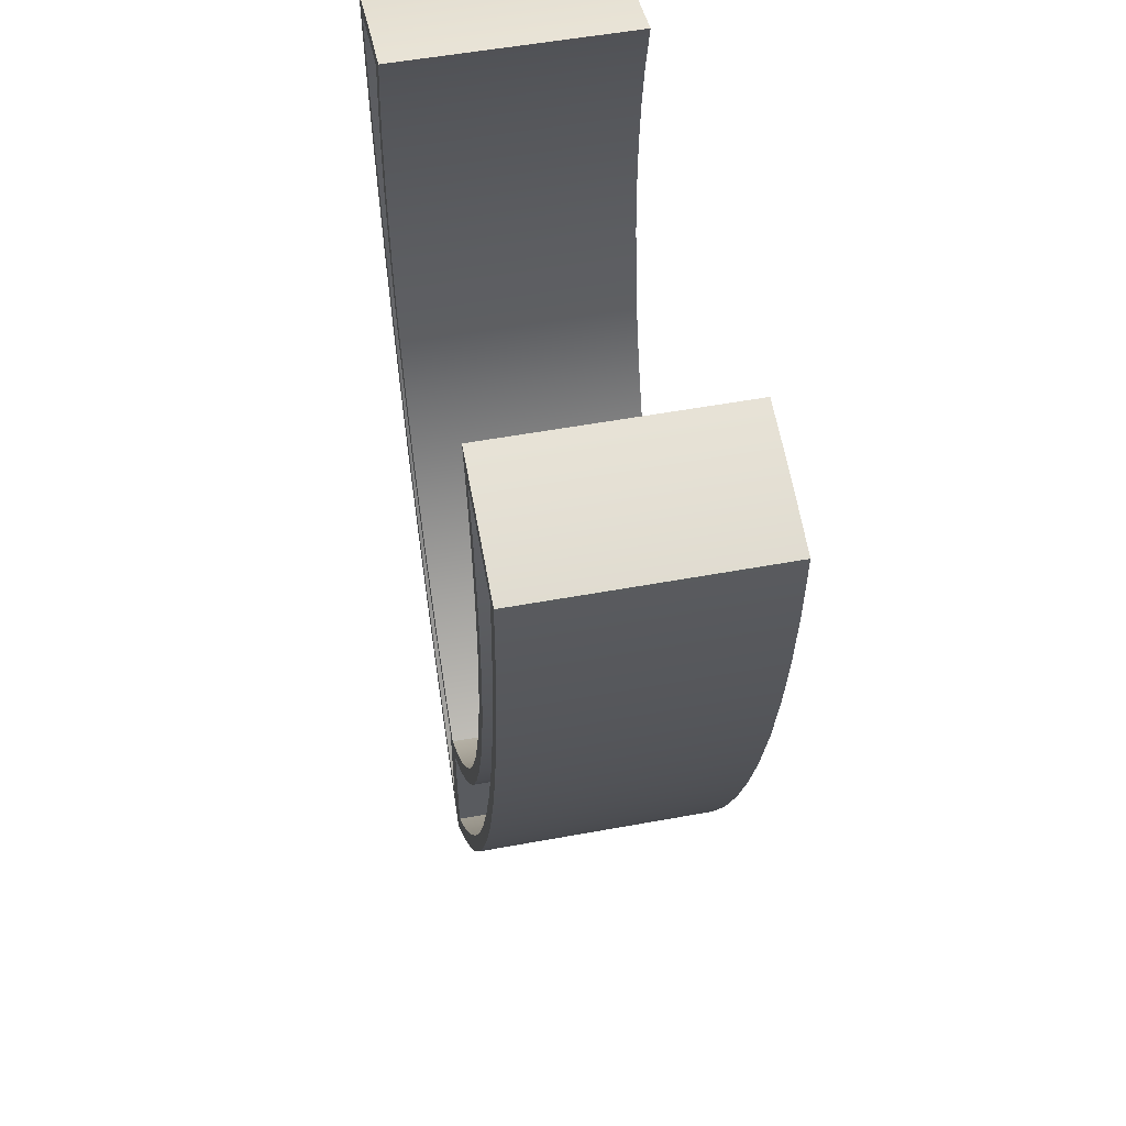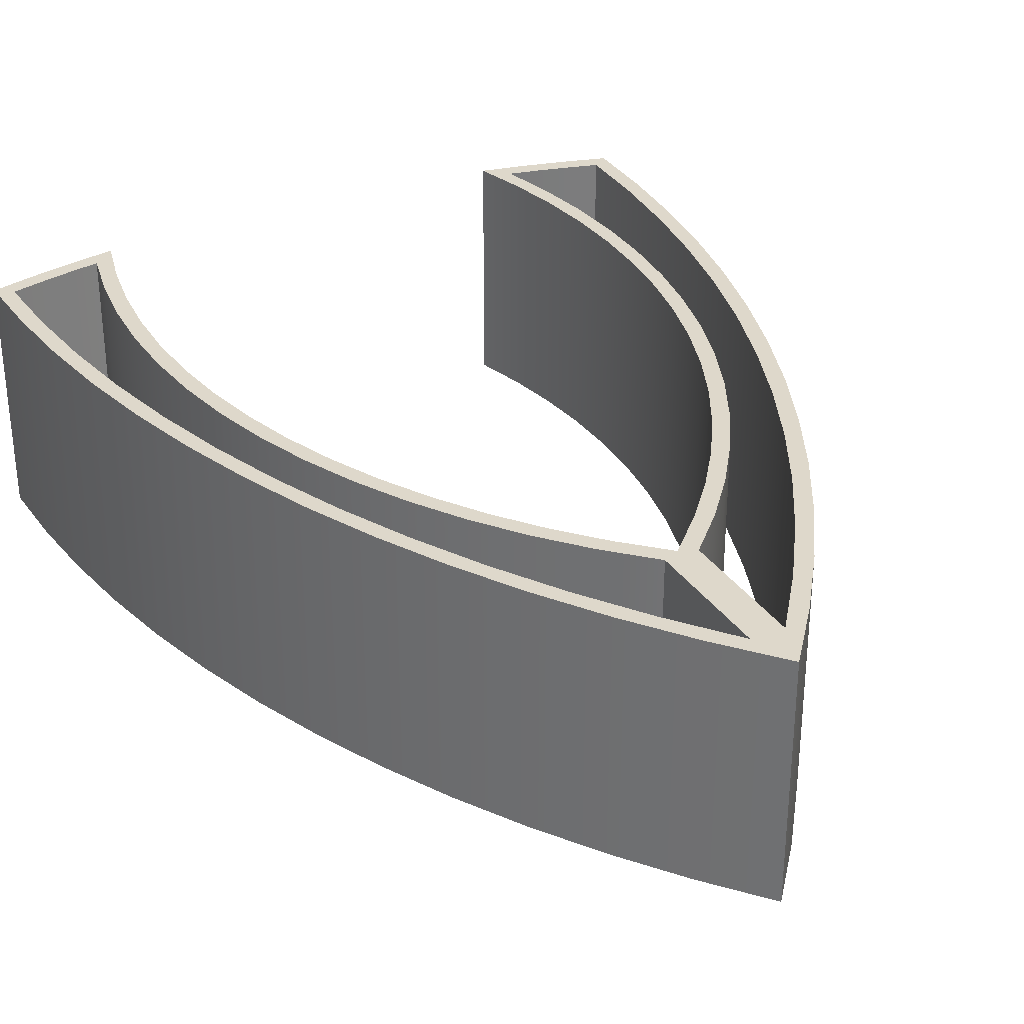
<metadata>
{"format":"obj","ext":"obj","renderer":"f3d","projection":"perspective","resolution":1024,"background":"white","views":[{"elev":53.7,"azim":78.9,"up":"+Y"},{"elev":31.6,"azim":-28.0,"up":"+Z"}]}
</metadata>
<code>
v -0.3441 8.738 0
v -0.3441 6.009 0
v -0.3441 6.009 5.08
v -0.3441 8.738 5.08
v -5.017 24.55 0
v -5.281 23.34 0
v -5.45 22.12 0
v -5.524 20.88 0
v -5.503 19.64 0
v -5.387 18.41 0
v -5.176 17.19 0
v -4.871 16 0
v -4.475 14.82 0
v -3.99 13.69 0
v -3.418 12.59 0
v -2.764 11.54 0
v -2.03 10.54 0
v -1.222 9.609 0
v -0.3441 8.738 0
v -0.3441 8.738 5.08
v -1.222 9.609 5.08
v -2.03 10.54 5.08
v -2.764 11.54 5.08
v -3.418 12.59 5.08
v -3.99 13.69 5.08
v -4.475 14.82 5.08
v -4.871 16 5.08
v -5.176 17.19 5.08
v -5.387 18.41 5.08
v -5.503 19.64 5.08
v -5.524 20.88 5.08
v -5.45 22.12 5.08
v -5.281 23.34 5.08
v -5.017 24.55 5.08
v -7.01 24.06 0
v -6.35 24.24 0
v -5.686 24.4 0
v -5.017 24.55 0
v -5.017 24.55 5.08
v -5.686 24.4 5.08
v -6.35 24.24 5.08
v -7.01 24.06 5.08
v -0.3441 6.009 0
v -1.353 7.295 0
v -2.287 8.635 0
v -3.144 10.03 0
v -3.921 11.46 0
v -4.615 12.94 0
v -5.225 14.46 0
v -5.747 16.01 0
v -6.182 17.58 0
v -6.526 19.18 0
v -6.779 20.8 0
v -6.941 22.42 0
v -7.01 24.06 0
v -7.01 24.06 5.08
v -6.941 22.42 5.08
v -6.779 20.8 5.08
v -6.526 19.18 5.08
v -6.182 17.58 5.08
v -5.747 16.01 5.08
v -5.225 14.46 5.08
v -4.615 12.94 5.08
v -3.921 11.46 5.08
v -3.144 10.03 5.08
v -2.287 8.635 5.08
v -1.353 7.295 5.08
v -0.3441 6.009 5.08
v 7.01 24.06 0
v 6.941 22.42 0
v 6.779 20.8 0
v 6.526 19.18 0
v 6.182 17.58 0
v 5.747 16.01 0
v 5.225 14.46 0
v 4.615 12.94 0
v 3.921 11.46 0
v 3.144 10.03 0
v 2.287 8.635 0
v 1.353 7.295 0
v 0.3441 6.009 0
v 0.3441 6.009 5.08
v 1.353 7.295 5.08
v 2.287 8.635 5.08
v 3.144 10.03 5.08
v 3.921 11.46 5.08
v 4.615 12.94 5.08
v 5.225 14.46 5.08
v 5.747 16.01 5.08
v 6.182 17.58 5.08
v 6.526 19.18 5.08
v 6.779 20.8 5.08
v 6.941 22.42 5.08
v 7.01 24.06 5.08
v 5.017 24.55 0
v 5.686 24.4 0
v 6.35 24.24 0
v 7.01 24.06 0
v 7.01 24.06 5.08
v 6.35 24.24 5.08
v 5.686 24.4 5.08
v 5.017 24.55 5.08
v 0.3441 8.738 0
v 1.222 9.609 0
v 2.03 10.54 0
v 2.764 11.54 0
v 3.418 12.59 0
v 3.99 13.69 0
v 4.475 14.82 0
v 4.871 16 0
v 5.176 17.19 0
v 5.387 18.41 0
v 5.503 19.64 0
v 5.524 20.88 0
v 5.45 22.12 0
v 5.281 23.34 0
v 5.017 24.55 0
v 5.017 24.55 5.08
v 5.281 23.34 5.08
v 5.45 22.12 5.08
v 5.524 20.88 5.08
v 5.503 19.64 5.08
v 5.387 18.41 5.08
v 5.176 17.19 5.08
v 4.871 16 5.08
v 4.475 14.82 5.08
v 3.99 13.69 5.08
v 3.418 12.59 5.08
v 2.764 11.54 5.08
v 2.03 10.54 5.08
v 1.222 9.609 5.08
v 0.3441 8.738 5.08
v 0.3441 6.009 0
v 0.3441 8.738 0
v 0.3441 8.738 5.08
v 0.3441 6.009 5.08
v 1.776e-15 8.89 0
v -0.8438 9.709 0
v -1.624 10.59 0
v -2.336 11.53 0
v -2.975 12.51 0
v -3.539 13.55 0
v -4.024 14.62 0
v -4.427 15.72 0
v -4.746 16.85 0
v -4.979 18.01 0
v -5.125 19.17 0
v -5.183 20.35 0
v -5.153 21.52 0
v -5.035 22.69 0
v -4.829 23.85 0
v -4.537 24.99 0
v -4.537 24.99 5.08
v -4.829 23.85 5.08
v -5.035 22.69 5.08
v -5.153 21.52 5.08
v -5.183 20.35 5.08
v -5.125 19.17 5.08
v -4.979 18.01 5.08
v -4.746 16.85 5.08
v -4.427 15.72 5.08
v -4.024 14.62 5.08
v -3.539 13.55 5.08
v -2.975 12.51 5.08
v -2.336 11.53 5.08
v -1.624 10.59 5.08
v -0.8438 9.709 5.08
v 1.776e-15 8.89 5.08
v 4.537 24.99 0
v 4.829 23.85 0
v 5.035 22.69 0
v 5.153 21.52 0
v 5.183 20.35 0
v 5.125 19.17 0
v 4.979 18.01 0
v 4.746 16.85 0
v 4.427 15.72 0
v 4.024 14.62 0
v 3.539 13.55 0
v 2.975 12.51 0
v 2.336 11.53 0
v 1.624 10.59 0
v 0.8438 9.709 0
v 1.776e-15 8.89 0
v 1.776e-15 8.89 5.08
v 0.8438 9.709 5.08
v 1.624 10.59 5.08
v 2.336 11.53 5.08
v 2.975 12.51 5.08
v 3.539 13.55 5.08
v 4.024 14.62 5.08
v 4.427 15.72 5.08
v 4.746 16.85 5.08
v 4.979 18.01 5.08
v 5.125 19.17 5.08
v 5.183 20.35 5.08
v 5.153 21.52 5.08
v 5.035 22.69 5.08
v 4.829 23.85 5.08
v 4.537 24.99 5.08
v 7.356 24.31 0
v 6.425 24.57 0
v 5.485 24.8 0
v 4.537 24.99 0
v 4.537 24.99 5.08
v 5.485 24.8 5.08
v 6.425 24.57 5.08
v 7.356 24.31 5.08
v 3.553e-15 5.08 0
v 1.04 6.32 0
v 2.01 7.616 0
v 2.906 8.963 0
v 3.727 10.36 0
v 4.468 11.8 0
v 5.13 13.27 0
v 5.708 14.79 0
v 6.201 16.33 0
v 6.609 17.89 0
v 6.929 19.48 0
v 7.161 21.08 0
v 7.303 22.69 0
v 7.356 24.31 0
v 7.356 24.31 5.08
v 7.303 22.69 5.08
v 7.161 21.08 5.08
v 6.929 19.48 5.08
v 6.609 17.89 5.08
v 6.201 16.33 5.08
v 5.708 14.79 5.08
v 5.13 13.27 5.08
v 4.468 11.8 5.08
v 3.727 10.36 5.08
v 2.906 8.963 5.08
v 2.01 7.616 5.08
v 1.04 6.32 5.08
v 3.553e-15 5.08 5.08
v -7.356 24.31 0
v -7.303 22.69 0
v -7.161 21.08 0
v -6.929 19.48 0
v -6.609 17.89 0
v -6.201 16.33 0
v -5.708 14.79 0
v -5.13 13.27 0
v -4.468 11.8 0
v -3.727 10.36 0
v -2.906 8.963 0
v -2.01 7.616 0
v -1.04 6.32 0
v 3.553e-15 5.08 0
v 3.553e-15 5.08 5.08
v -1.04 6.32 5.08
v -2.01 7.616 5.08
v -2.906 8.963 5.08
v -3.727 10.36 5.08
v -4.468 11.8 5.08
v -5.13 13.27 5.08
v -5.708 14.79 5.08
v -6.201 16.33 5.08
v -6.609 17.89 5.08
v -6.929 19.48 5.08
v -7.161 21.08 5.08
v -7.303 22.69 5.08
v -7.356 24.31 5.08
v -4.537 24.99 0
v -5.485 24.8 0
v -6.425 24.57 0
v -7.356 24.31 0
v -7.356 24.31 5.08
v -6.425 24.57 5.08
v -5.485 24.8 5.08
v -4.537 24.99 5.08
v 0.3441 6.009 5.08
v 0.3441 8.738 5.08
v 1.222 9.609 5.08
v 2.03 10.54 5.08
v 2.764 11.54 5.08
v 3.418 12.59 5.08
v 3.99 13.69 5.08
v 4.475 14.82 5.08
v 4.871 16 5.08
v 5.176 17.19 5.08
v 5.387 18.41 5.08
v 5.503 19.64 5.08
v 5.524 20.88 5.08
v 5.45 22.12 5.08
v 5.281 23.34 5.08
v 5.017 24.55 5.08
v 5.686 24.4 5.08
v 6.35 24.24 5.08
v 7.01 24.06 5.08
v 6.941 22.42 5.08
v 6.779 20.8 5.08
v 6.526 19.18 5.08
v 6.182 17.58 5.08
v 5.747 16.01 5.08
v 5.225 14.46 5.08
v 4.615 12.94 5.08
v 3.921 11.46 5.08
v 3.144 10.03 5.08
v 2.287 8.635 5.08
v 1.353 7.295 5.08
v -0.3441 6.009 5.08
v -1.353 7.295 5.08
v -2.287 8.635 5.08
v -3.144 10.03 5.08
v -3.921 11.46 5.08
v -4.615 12.94 5.08
v -5.225 14.46 5.08
v -5.747 16.01 5.08
v -6.182 17.58 5.08
v -6.526 19.18 5.08
v -6.779 20.8 5.08
v -6.941 22.42 5.08
v -7.01 24.06 5.08
v -6.35 24.24 5.08
v -5.686 24.4 5.08
v -5.017 24.55 5.08
v -5.281 23.34 5.08
v -5.45 22.12 5.08
v -5.524 20.88 5.08
v -5.503 19.64 5.08
v -5.387 18.41 5.08
v -5.176 17.19 5.08
v -4.871 16 5.08
v -4.475 14.82 5.08
v -3.99 13.69 5.08
v -3.418 12.59 5.08
v -2.764 11.54 5.08
v -2.03 10.54 5.08
v -1.222 9.609 5.08
v -0.3441 8.738 5.08
v -4.537 24.99 5.08
v -5.485 24.8 5.08
v -6.425 24.57 5.08
v -7.356 24.31 5.08
v -7.303 22.69 5.08
v -7.161 21.08 5.08
v -6.929 19.48 5.08
v -6.609 17.89 5.08
v -6.201 16.33 5.08
v -5.708 14.79 5.08
v -5.13 13.27 5.08
v -4.468 11.8 5.08
v -3.727 10.36 5.08
v -2.906 8.963 5.08
v -2.01 7.616 5.08
v -1.04 6.32 5.08
v 3.553e-15 5.08 5.08
v 1.04 6.32 5.08
v 2.01 7.616 5.08
v 2.906 8.963 5.08
v 3.727 10.36 5.08
v 4.468 11.8 5.08
v 5.13 13.27 5.08
v 5.708 14.79 5.08
v 6.201 16.33 5.08
v 6.609 17.89 5.08
v 6.929 19.48 5.08
v 7.161 21.08 5.08
v 7.303 22.69 5.08
v 7.356 24.31 5.08
v 6.425 24.57 5.08
v 5.485 24.8 5.08
v 4.537 24.99 5.08
v 4.829 23.85 5.08
v 5.035 22.69 5.08
v 5.153 21.52 5.08
v 5.183 20.35 5.08
v 5.125 19.17 5.08
v 4.979 18.01 5.08
v 4.746 16.85 5.08
v 4.427 15.72 5.08
v 4.024 14.62 5.08
v 3.539 13.55 5.08
v 2.975 12.51 5.08
v 2.336 11.53 5.08
v 1.624 10.59 5.08
v 0.8438 9.709 5.08
v 1.776e-15 8.89 5.08
v -0.8438 9.709 5.08
v -1.624 10.59 5.08
v -2.336 11.53 5.08
v -2.975 12.51 5.08
v -3.539 13.55 5.08
v -4.024 14.62 5.08
v -4.427 15.72 5.08
v -4.746 16.85 5.08
v -4.979 18.01 5.08
v -5.125 19.17 5.08
v -5.183 20.35 5.08
v -5.153 21.52 5.08
v -5.035 22.69 5.08
v -4.829 23.85 5.08
v 0.3441 8.738 0
v 0.3441 6.009 0
v 1.353 7.295 0
v 2.287 8.635 0
v 3.144 10.03 0
v 3.921 11.46 0
v 4.615 12.94 0
v 5.225 14.46 0
v 5.747 16.01 0
v 6.182 17.58 0
v 6.526 19.18 0
v 6.779 20.8 0
v 6.941 22.42 0
v 7.01 24.06 0
v 6.35 24.24 0
v 5.686 24.4 0
v 5.017 24.55 0
v 5.281 23.34 0
v 5.45 22.12 0
v 5.524 20.88 0
v 5.503 19.64 0
v 5.387 18.41 0
v 5.176 17.19 0
v 4.871 16 0
v 4.475 14.82 0
v 3.99 13.69 0
v 3.418 12.59 0
v 2.764 11.54 0
v 2.03 10.54 0
v 1.222 9.609 0
v -7.01 24.06 0
v -6.941 22.42 0
v -6.779 20.8 0
v -6.526 19.18 0
v -6.182 17.58 0
v -5.747 16.01 0
v -5.225 14.46 0
v -4.615 12.94 0
v -3.921 11.46 0
v -3.144 10.03 0
v -2.287 8.635 0
v -1.353 7.295 0
v -0.3441 6.009 0
v -0.3441 8.738 0
v -1.222 9.609 0
v -2.03 10.54 0
v -2.764 11.54 0
v -3.418 12.59 0
v -3.99 13.69 0
v -4.475 14.82 0
v -4.871 16 0
v -5.176 17.19 0
v -5.387 18.41 0
v -5.503 19.64 0
v -5.524 20.88 0
v -5.45 22.12 0
v -5.281 23.34 0
v -5.017 24.55 0
v -5.686 24.4 0
v -6.35 24.24 0
v -7.356 24.31 0
v -6.425 24.57 0
v -5.485 24.8 0
v -4.537 24.99 0
v -4.829 23.85 0
v -5.035 22.69 0
v -5.153 21.52 0
v -5.183 20.35 0
v -5.125 19.17 0
v -4.979 18.01 0
v -4.746 16.85 0
v -4.427 15.72 0
v -4.024 14.62 0
v -3.539 13.55 0
v -2.975 12.51 0
v -2.336 11.53 0
v -1.624 10.59 0
v -0.8438 9.709 0
v 1.776e-15 8.89 0
v 0.8438 9.709 0
v 1.624 10.59 0
v 2.336 11.53 0
v 2.975 12.51 0
v 3.539 13.55 0
v 4.024 14.62 0
v 4.427 15.72 0
v 4.746 16.85 0
v 4.979 18.01 0
v 5.125 19.17 0
v 5.183 20.35 0
v 5.153 21.52 0
v 5.035 22.69 0
v 4.829 23.85 0
v 4.537 24.99 0
v 5.485 24.8 0
v 6.425 24.57 0
v 7.356 24.31 0
v 7.303 22.69 0
v 7.161 21.08 0
v 6.929 19.48 0
v 6.609 17.89 0
v 6.201 16.33 0
v 5.708 14.79 0
v 5.13 13.27 0
v 4.468 11.8 0
v 3.727 10.36 0
v 2.906 8.963 0
v 2.01 7.616 0
v 1.04 6.32 0
v 3.553e-15 5.08 0
v -1.04 6.32 0
v -2.01 7.616 0
v -2.906 8.963 0
v -3.727 10.36 0
v -4.468 11.8 0
v -5.13 13.27 0
v -5.708 14.79 0
v -6.201 16.33 0
v -6.609 17.89 0
v -6.929 19.48 0
v -7.161 21.08 0
v -7.303 22.69 0
g 9166639e-e308-11ea-af74-54bf646e7e1f
f 1 2 4
f 4 2 3
g 9166b1a4-e308-11ea-ac3e-54bf646e7e1f
f 34 5 33
f 33 5 6
f 33 6 32
f 32 6 7
f 32 7 31
f 31 7 8
f 31 8 30
f 30 8 9
f 30 9 29
f 29 9 10
f 29 10 28
f 28 10 11
f 28 11 27
f 27 11 12
f 27 12 26
f 26 12 13
f 26 13 25
f 25 13 14
f 25 14 24
f 24 14 15
f 24 15 23
f 23 15 16
f 23 16 22
f 22 16 17
f 22 17 21
f 21 17 18
f 21 18 20
f 20 18 19
g 9166ffca-e308-11ea-8e12-54bf646e7e1f
f 42 35 41
f 41 35 36
f 41 36 37
f 38 39 37
f 37 39 40
f 37 40 41
g 916774fa-e308-11ea-bb3c-54bf646e7e1f
f 68 43 67
f 67 43 44
f 67 44 66
f 66 44 45
f 66 45 65
f 65 45 46
f 65 46 64
f 64 46 47
f 64 47 63
f 63 47 48
f 63 48 62
f 62 48 49
f 62 49 61
f 61 49 50
f 61 50 60
f 60 50 51
f 60 51 59
f 59 51 52
f 59 52 58
f 58 52 53
f 58 53 57
f 57 53 54
f 57 54 56
f 56 54 55
g 9167c314-e308-11ea-9ed0-54bf646e7e1f
f 94 69 93
f 93 69 70
f 93 70 92
f 92 70 71
f 92 71 91
f 91 71 72
f 91 72 90
f 90 72 73
f 90 73 89
f 89 73 74
f 89 74 88
f 88 74 75
f 88 75 87
f 87 75 76
f 87 76 86
f 86 76 77
f 86 77 85
f 85 77 78
f 85 78 84
f 84 78 79
f 84 79 83
f 83 79 80
f 83 80 82
f 82 80 81
g 9168384a-e308-11ea-a8d4-54bf646e7e1f
f 102 95 101
f 101 95 96
f 101 96 97
f 98 99 97
f 97 99 100
f 97 100 101
g 9168ad62-e308-11ea-84eb-54bf646e7e1f
f 132 103 131
f 131 103 104
f 131 104 130
f 130 104 105
f 130 105 129
f 129 105 106
f 129 106 128
f 128 106 107
f 128 107 127
f 127 107 108
f 127 108 126
f 126 108 109
f 126 109 125
f 125 109 110
f 125 110 124
f 124 110 111
f 124 111 123
f 123 111 112
f 123 112 122
f 122 112 113
f 122 113 121
f 121 113 114
f 121 114 120
f 120 114 115
f 120 115 119
f 119 115 116
f 119 116 118
f 118 116 117
g 9168fba6-e308-11ea-bb7f-54bf646e7e1f
f 133 134 136
f 136 134 135
g 916949a2-e308-11ea-a4ac-54bf646e7e1f
f 168 137 167
f 167 137 138
f 167 138 166
f 166 138 139
f 166 139 165
f 165 139 140
f 165 140 164
f 164 140 141
f 164 141 163
f 163 141 142
f 163 142 162
f 162 142 143
f 162 143 161
f 161 143 144
f 161 144 160
f 160 144 145
f 160 145 159
f 159 145 146
f 159 146 158
f 158 146 147
f 158 147 157
f 157 147 148
f 157 148 156
f 156 148 149
f 156 149 155
f 155 149 150
f 155 150 154
f 154 150 151
f 154 151 153
f 153 151 152
g 916997ba-e308-11ea-b658-54bf646e7e1f
f 200 169 199
f 199 169 170
f 199 170 198
f 198 170 171
f 198 171 197
f 197 171 172
f 197 172 196
f 196 172 173
f 196 173 195
f 195 173 174
f 195 174 194
f 194 174 175
f 194 175 193
f 193 175 176
f 193 176 192
f 192 176 177
f 192 177 191
f 191 177 178
f 191 178 190
f 190 178 179
f 190 179 189
f 189 179 180
f 189 180 188
f 188 180 181
f 188 181 187
f 187 181 182
f 187 182 186
f 186 182 183
f 186 183 185
f 185 183 184
g 916a0ce2-e308-11ea-83f9-54bf646e7e1f
f 208 201 207
f 207 201 202
f 207 202 203
f 204 205 203
f 203 205 206
f 203 206 207
g 916a5b06-e308-11ea-9690-54bf646e7e1f
f 236 209 235
f 235 209 210
f 235 210 234
f 234 210 211
f 234 211 233
f 233 211 212
f 233 212 232
f 232 212 213
f 232 213 231
f 231 213 214
f 231 214 230
f 230 214 215
f 230 215 229
f 229 215 216
f 229 216 228
f 228 216 217
f 228 217 227
f 227 217 218
f 227 218 226
f 226 218 219
f 226 219 225
f 225 219 220
f 225 220 224
f 224 220 221
f 224 221 223
f 223 221 222
g 916ad048-e308-11ea-8d9c-54bf646e7e1f
f 264 237 263
f 263 237 238
f 263 238 262
f 262 238 239
f 262 239 261
f 261 239 240
f 261 240 260
f 260 240 241
f 260 241 259
f 259 241 242
f 259 242 258
f 258 242 243
f 258 243 257
f 257 243 244
f 257 244 256
f 256 244 245
f 256 245 255
f 255 245 246
f 255 246 254
f 254 246 247
f 254 247 253
f 253 247 248
f 253 248 252
f 252 248 249
f 252 249 251
f 251 249 250
g 916b1e58-e308-11ea-8de9-54bf646e7e1f
f 272 265 271
f 271 265 266
f 271 266 267
f 268 269 267
f 267 269 270
f 267 270 271
g 916b9388-e308-11ea-ae29-54bf646e7e1f
f 274 332 273
f 273 332 303
f 273 303 349
f 349 303 348
f 348 303 304
f 348 304 347
f 347 304 305
f 347 305 346
f 346 305 306
f 346 306 345
f 345 306 307
f 345 307 344
f 344 307 308
f 344 308 343
f 343 308 309
f 343 309 342
f 342 309 310
f 342 310 341
f 341 310 311
f 341 311 340
f 340 311 312
f 340 312 339
f 339 312 313
f 339 313 338
f 338 313 314
f 338 314 337
f 337 314 315
f 337 315 336
f 336 315 335
f 335 315 316
f 335 316 317
f 275 379 274
f 274 379 380
f 274 380 332
f 332 380 381
f 332 381 331
f 331 381 382
f 331 382 330
f 330 382 383
f 330 383 329
f 329 383 384
f 329 384 328
f 328 384 385
f 328 385 327
f 327 385 386
f 327 386 326
f 326 386 387
f 326 387 325
f 325 387 388
f 325 388 324
f 324 388 389
f 324 389 323
f 323 389 390
f 323 390 322
f 322 390 391
f 322 391 321
f 321 391 392
f 321 392 320
f 320 392 393
f 320 393 319
f 319 393 394
f 319 394 318
f 318 394 333
f 318 333 334
f 379 275 378
f 378 275 276
f 378 276 377
f 377 276 277
f 377 277 376
f 376 277 278
f 376 278 375
f 375 278 279
f 375 279 374
f 374 279 280
f 374 280 373
f 373 280 281
f 373 281 372
f 372 281 282
f 372 282 371
f 371 282 283
f 371 283 370
f 370 283 284
f 370 284 369
f 369 284 285
f 369 285 368
f 368 285 286
f 368 286 367
f 367 286 287
f 367 287 366
f 366 287 288
f 366 288 365
f 365 288 364
f 364 288 289
f 364 289 363
f 363 289 290
f 363 290 291
f 292 361 291
f 291 361 362
f 291 362 363
f 361 292 360
f 360 292 293
f 360 293 359
f 359 293 294
f 359 294 358
f 358 294 295
f 358 295 357
f 357 295 296
f 357 296 356
f 356 296 297
f 356 297 355
f 355 297 298
f 355 298 354
f 354 298 299
f 354 299 353
f 353 299 300
f 353 300 352
f 352 300 301
f 352 301 351
f 351 301 302
f 351 302 350
f 350 302 273
f 350 273 349
f 335 317 334
f 334 317 318
g 916c56d8-e308-11ea-ae6a-54bf646e7e1f
f 396 437 395
f 395 437 438
f 395 438 473
f 473 438 472
f 472 438 439
f 472 439 471
f 471 439 440
f 471 440 470
f 470 440 441
f 470 441 469
f 469 441 442
f 469 442 468
f 468 442 443
f 468 443 467
f 467 443 444
f 467 444 466
f 466 444 445
f 466 445 465
f 465 445 446
f 465 446 464
f 464 446 447
f 464 447 463
f 463 447 448
f 463 448 462
f 462 448 449
f 462 449 461
f 461 449 450
f 461 450 460
f 460 450 451
f 460 451 459
f 459 451 452
f 459 452 458
f 458 452 457
f 457 452 453
f 457 453 456
f 456 453 454
f 456 454 425
f 397 503 396
f 396 503 504
f 396 504 437
f 437 504 505
f 437 505 436
f 436 505 506
f 436 506 435
f 435 506 507
f 435 507 434
f 434 507 508
f 434 508 433
f 433 508 509
f 433 509 432
f 432 509 510
f 432 510 431
f 431 510 511
f 431 511 430
f 430 511 512
f 430 512 429
f 429 512 513
f 429 513 428
f 428 513 514
f 428 514 427
f 427 514 515
f 427 515 426
f 426 515 516
f 426 516 425
f 425 516 455
f 425 455 456
f 503 397 502
f 502 397 398
f 502 398 501
f 501 398 399
f 501 399 500
f 500 399 400
f 500 400 499
f 499 400 401
f 499 401 498
f 498 401 402
f 498 402 497
f 497 402 403
f 497 403 496
f 496 403 404
f 496 404 495
f 495 404 405
f 495 405 494
f 494 405 406
f 494 406 493
f 493 406 407
f 493 407 492
f 492 407 408
f 492 408 491
f 491 408 490
f 490 408 409
f 490 409 410
f 490 410 489
f 489 410 411
f 489 411 488
f 488 411 487
f 487 411 412
f 487 412 486
f 486 412 413
f 486 413 485
f 485 413 414
f 485 414 484
f 484 414 415
f 484 415 483
f 483 415 416
f 483 416 482
f 482 416 417
f 482 417 481
f 481 417 418
f 481 418 480
f 480 418 419
f 480 419 479
f 479 419 420
f 479 420 478
f 478 420 421
f 478 421 477
f 477 421 422
f 477 422 476
f 476 422 423
f 476 423 475
f 475 423 424
f 475 424 474
f 474 424 395
f 474 395 473

</code>
